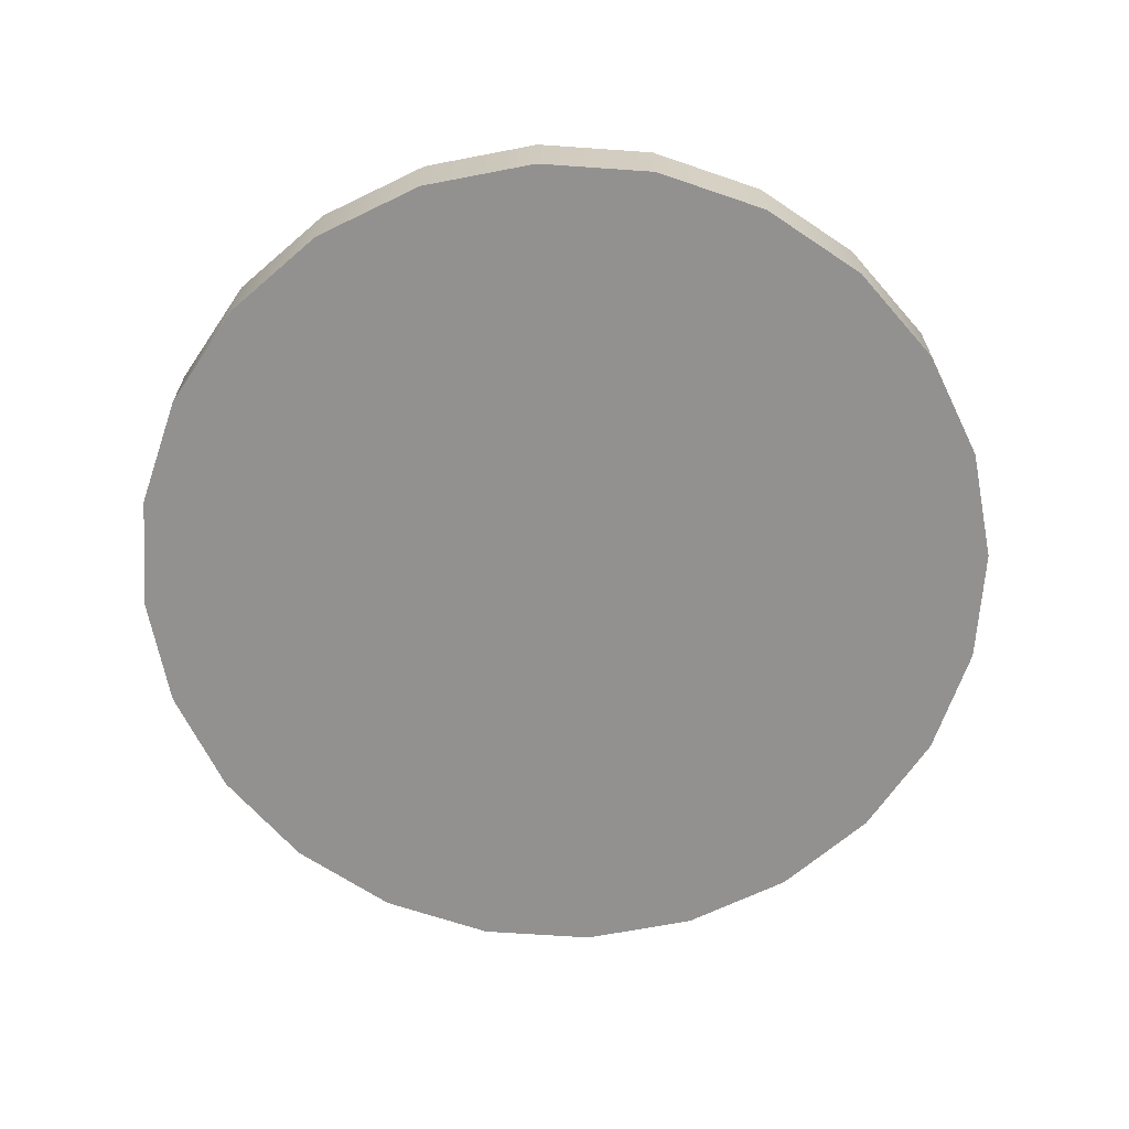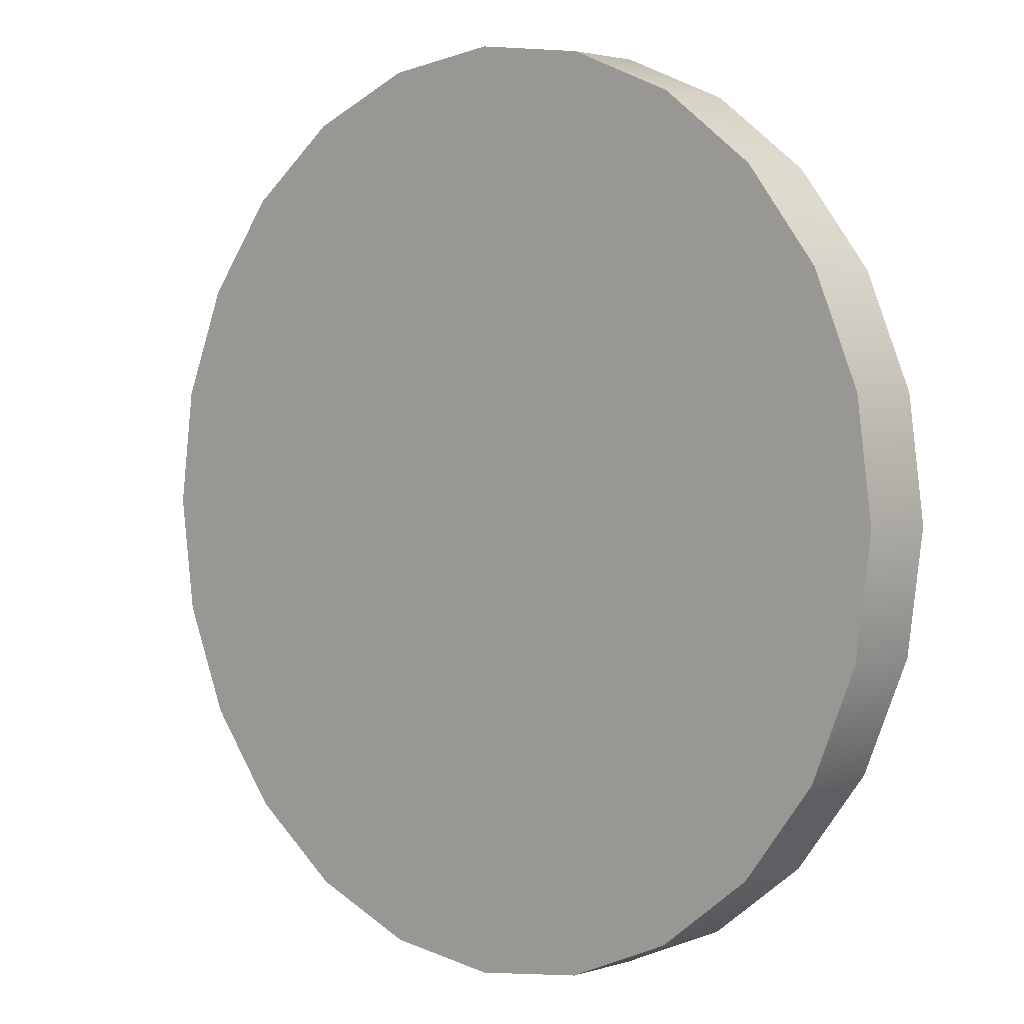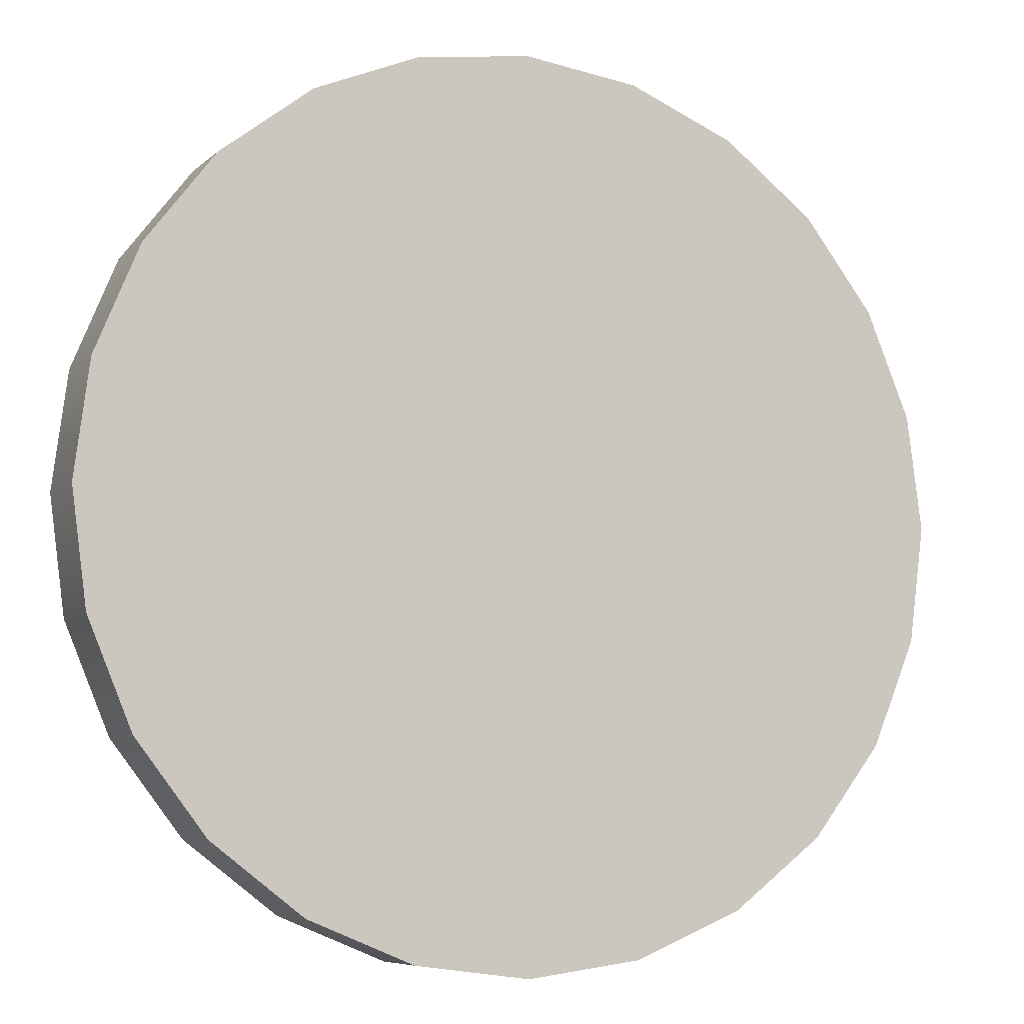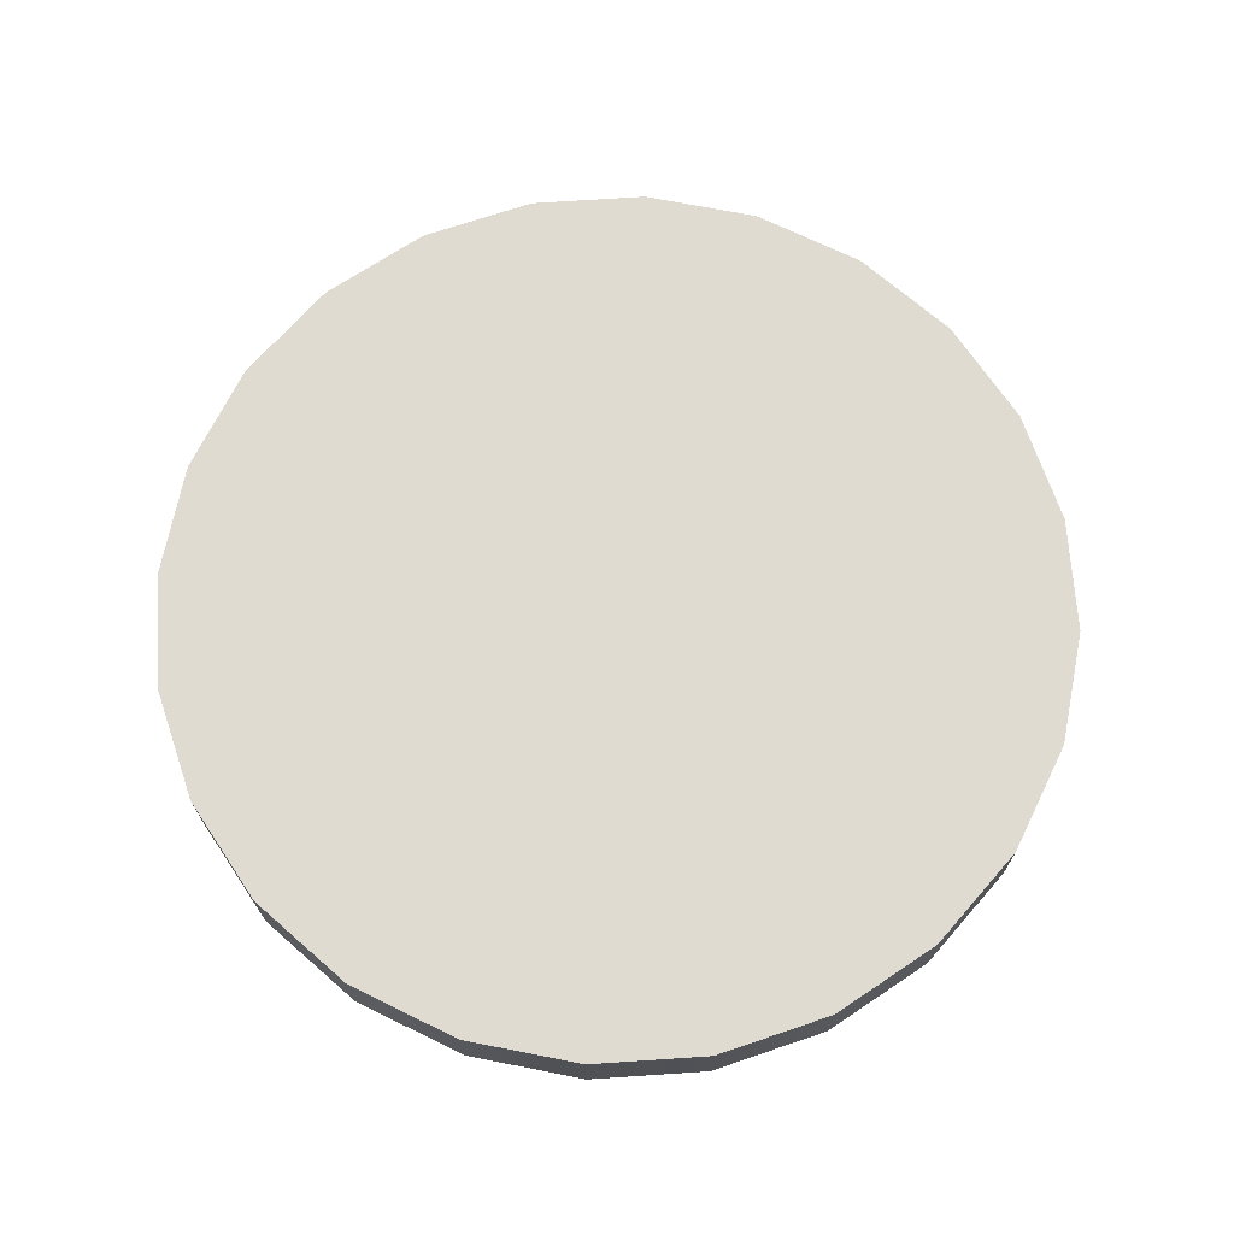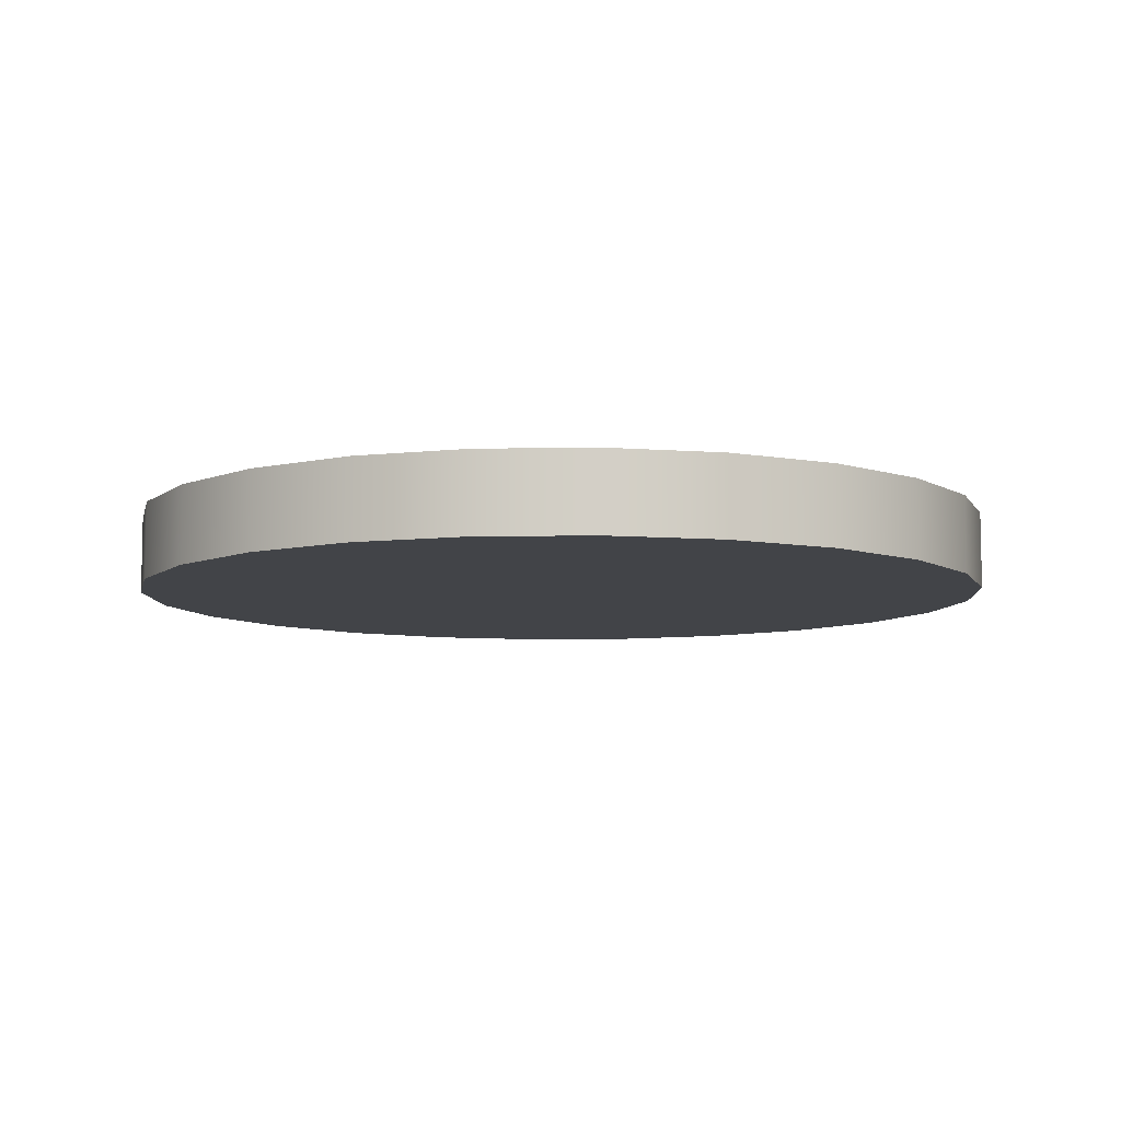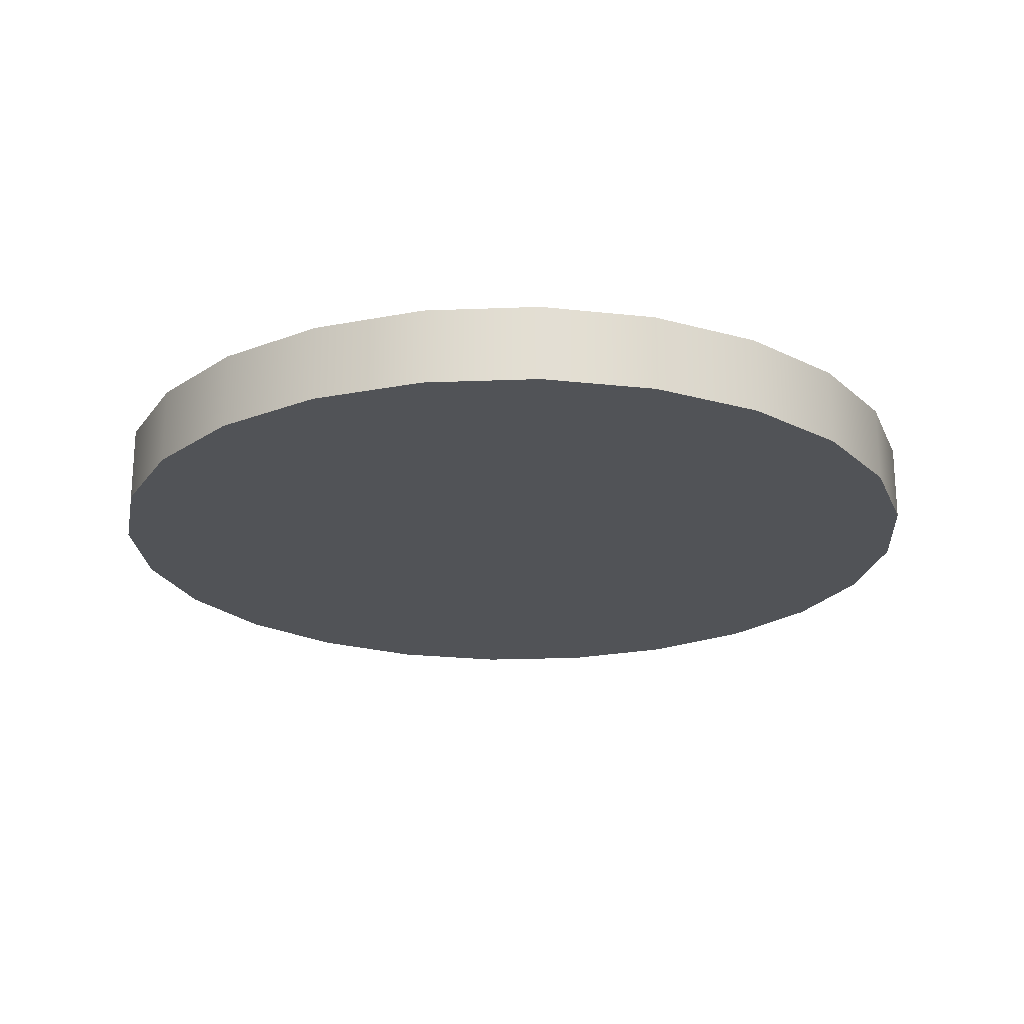
<metadata>
{"format":"obj","ext":"obj","renderer":"f3d","projection":"perspective","resolution":1024,"background":"white","views":[{"elev":-66.1,"azim":-146.5,"up":"+Y"},{"elev":2.6,"azim":42.4,"up":"+Z"},{"elev":-7.0,"azim":155.7,"up":"+Z"},{"elev":69.8,"azim":168.7,"up":"+Y"},{"elev":-7.9,"azim":-4.7,"up":"+Y"},{"elev":-21.9,"azim":11.4,"up":"+Y"}]}
</metadata>
<code>
o mesh3/mesh3-geometry#mesh3-geometry
v -0.3547 -0.7502 0.04781
v -0.3547 -0.7502 -0.1455
v -0.3674 -0.7502 -0.04887
v -0.3174 -0.7502 0.1379
v -0.3674 -0.8163 -0.04887
v -0.3547 -0.8163 0.04781
v -0.3174 -0.8163 0.1379
v -0.3174 -0.7502 -0.2356
v -0.3547 -0.8163 -0.1455
v -0.258 -0.8163 0.2153
v -0.258 -0.7502 0.2153
v -0.3174 -0.8163 -0.2356
v -0.258 -0.7502 -0.313
v -0.1806 -0.7502 0.2746
v -0.258 -0.8163 -0.313
v -0.1806 -0.8163 0.2746
v -0.1806 -0.7502 -0.3724
v -0.09054 -0.7502 0.3119
v -0.1806 -0.8163 -0.3724
v -0.09054 -0.8163 0.3119
v -0.09054 -0.7502 -0.4097
v -0.09054 -0.8163 -0.4097
v 0.006135 -0.7502 0.3247
v 0.006135 -0.8163 0.3247
v 0.006135 -0.7502 -0.4224
v 0.006135 -0.8163 -0.4224
v 0.1028 -0.7502 0.3119
v 0.1028 -0.8163 0.3119
v 0.1028 -0.7502 -0.4097
v 0.1028 -0.8163 -0.4097
v 0.1929 -0.7502 0.2746
v 0.1929 -0.8163 0.2746
v 0.1929 -0.7502 -0.3724
v 0.1929 -0.8163 -0.3724
v 0.2703 -0.7502 0.2153
v 0.2703 -0.8163 0.2153
v 0.2703 -0.7502 -0.313
v 0.2703 -0.8163 -0.313
v 0.3296 -0.8163 0.1379
v 0.3296 -0.7502 0.1379
v 0.3296 -0.7502 -0.2356
v 0.3669 -0.8163 0.04781
v 0.3296 -0.8163 -0.2356
v 0.3669 -0.7502 0.04781
v 0.3669 -0.7502 -0.1455
v 0.3797 -0.8163 -0.04887
v 0.3669 -0.8163 -0.1455
v 0.3797 -0.7502 -0.04887
f 1 2 3
f 2 1 4
f 3 2 1
f 4 1 2
f 2 5 3
f 3 5 2
f 3 6 1
f 1 6 3
f 1 7 4
f 4 7 1
f 2 4 8
f 8 4 2
f 5 2 9
f 9 2 5
f 6 3 5
f 5 3 6
f 7 1 6
f 6 1 7
f 10 4 7
f 7 4 10
f 8 4 11
f 11 4 8
f 8 9 2
f 2 9 8
f 9 6 5
f 5 6 9
f 6 9 7
f 7 9 6
f 4 10 11
f 11 10 4
f 7 12 10
f 10 12 7
f 8 11 13
f 13 11 8
f 9 8 12
f 12 8 9
f 7 9 12
f 12 9 7
f 10 14 11
f 11 14 10
f 10 12 15
f 15 12 10
f 13 11 14
f 14 11 13
f 13 12 8
f 8 12 13
f 14 10 16
f 16 10 14
f 12 13 15
f 15 13 12
f 10 15 16
f 16 15 10
f 13 14 17
f 17 14 13
f 16 18 14
f 14 18 16
f 13 19 15
f 15 19 13
f 16 15 19
f 19 15 16
f 17 14 18
f 18 14 17
f 19 13 17
f 17 13 19
f 18 16 20
f 20 16 18
f 16 19 20
f 20 19 16
f 17 18 21
f 21 18 17
f 17 22 19
f 19 22 17
f 20 23 18
f 18 23 20
f 20 19 22
f 22 19 20
f 21 18 23
f 23 18 21
f 22 17 21
f 21 17 22
f 23 20 24
f 24 20 23
f 20 22 24
f 24 22 20
f 21 23 25
f 25 23 21
f 21 26 22
f 22 26 21
f 24 27 23
f 23 27 24
f 24 22 26
f 26 22 24
f 25 23 27
f 27 23 25
f 26 21 25
f 25 21 26
f 27 24 28
f 28 24 27
f 24 26 28
f 28 26 24
f 25 27 29
f 29 27 25
f 25 30 26
f 26 30 25
f 28 31 27
f 27 31 28
f 28 26 30
f 30 26 28
f 29 27 31
f 31 27 29
f 30 25 29
f 29 25 30
f 31 28 32
f 32 28 31
f 28 30 32
f 32 30 28
f 29 31 33
f 33 31 29
f 29 34 30
f 30 34 29
f 32 35 31
f 31 35 32
f 32 30 34
f 34 30 32
f 33 31 35
f 35 31 33
f 34 29 33
f 33 29 34
f 35 32 36
f 36 32 35
f 32 34 36
f 36 34 32
f 33 35 37
f 37 35 33
f 33 38 34
f 34 38 33
f 39 35 36
f 36 35 39
f 36 34 38
f 38 34 36
f 37 35 40
f 40 35 37
f 38 33 37
f 37 33 38
f 35 39 40
f 40 39 35
f 36 38 39
f 39 38 36
f 37 40 41
f 41 40 37
f 41 38 37
f 37 38 41
f 42 40 39
f 39 40 42
f 39 38 43
f 43 38 39
f 41 40 44
f 44 40 41
f 38 41 43
f 43 41 38
f 40 42 44
f 44 42 40
f 39 43 42
f 42 43 39
f 41 44 45
f 45 44 41
f 45 43 41
f 41 43 45
f 46 44 42
f 42 44 46
f 42 43 47
f 47 43 42
f 45 44 48
f 48 44 45
f 43 45 47
f 47 45 43
f 44 46 48
f 48 46 44
f 42 47 46
f 46 47 42
f 48 47 45
f 45 47 48
f 47 48 46
f 46 48 47

</code>
